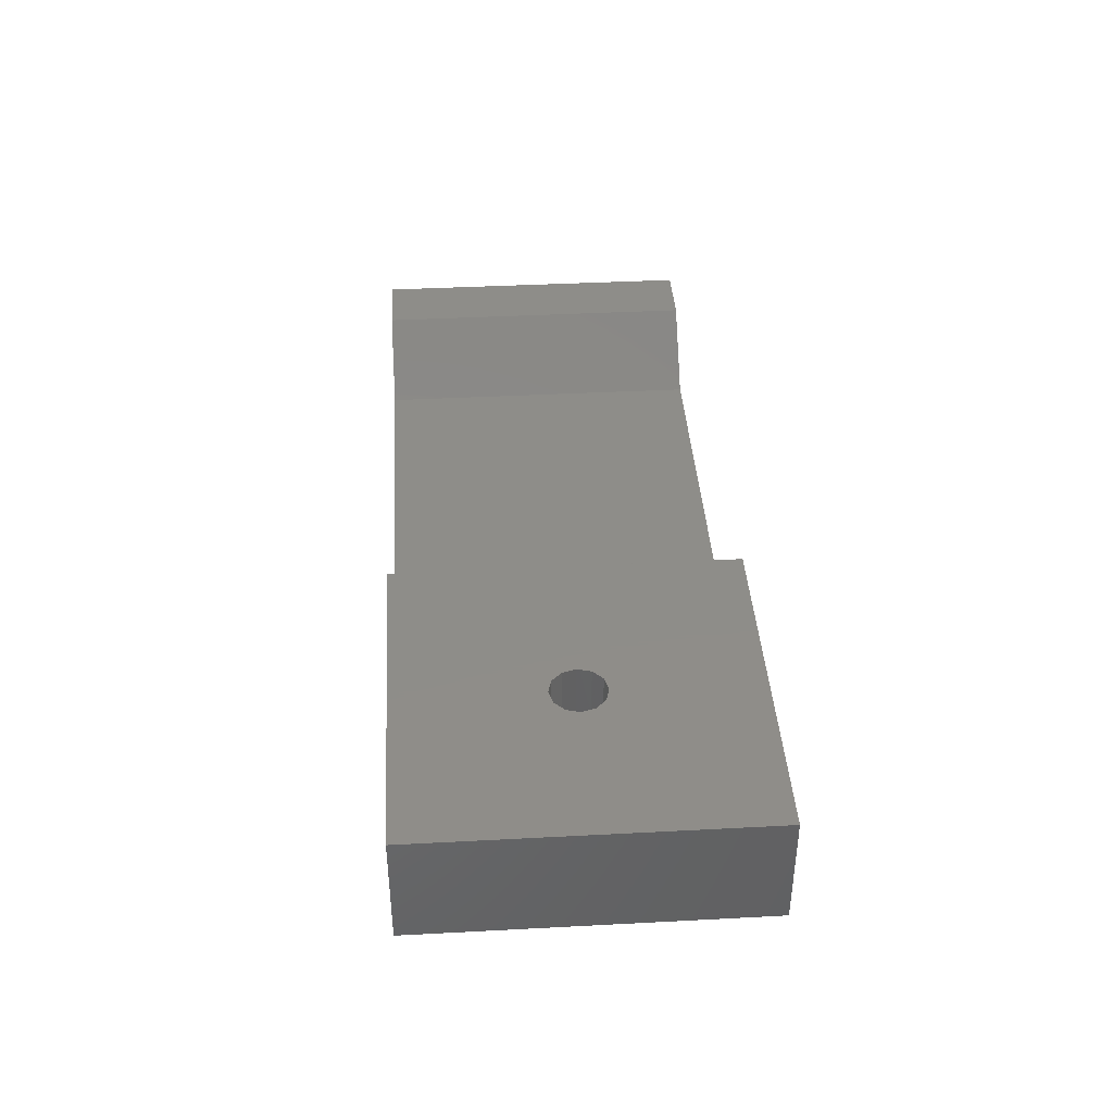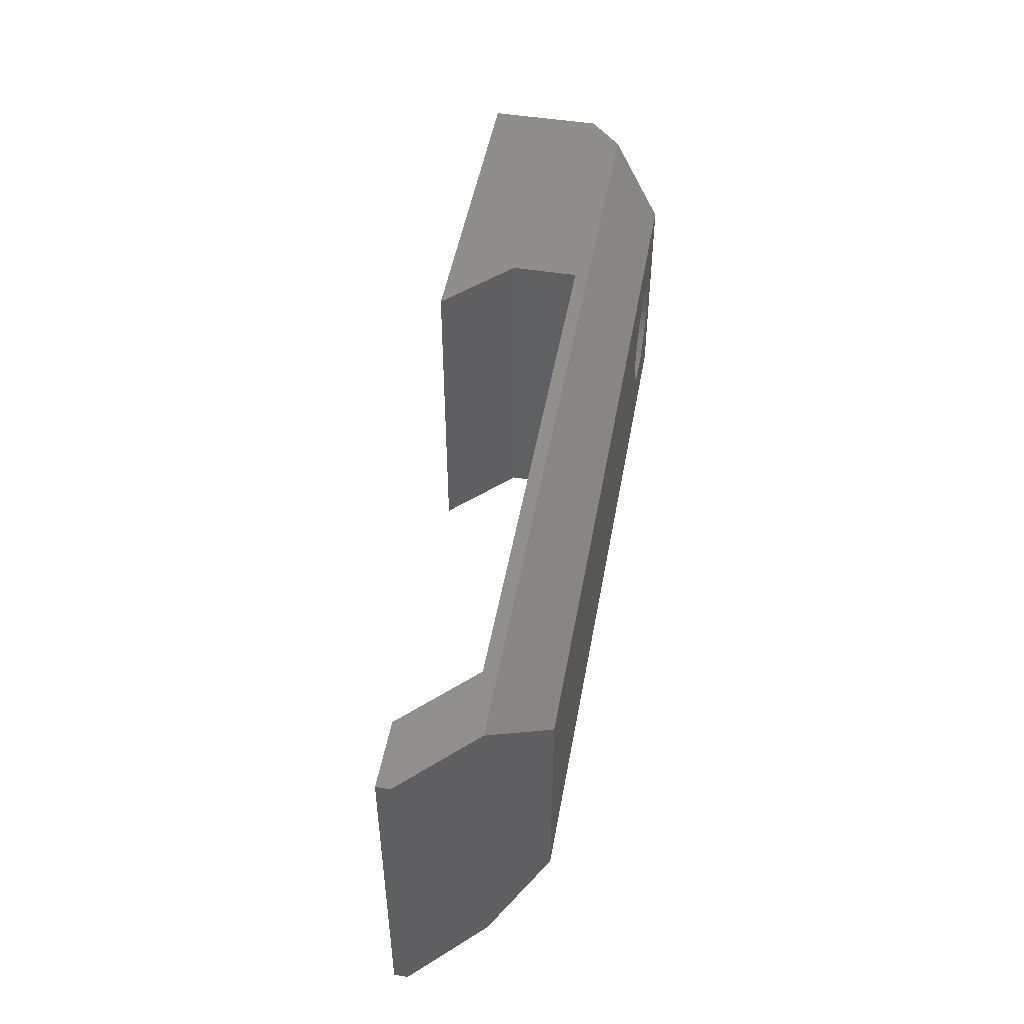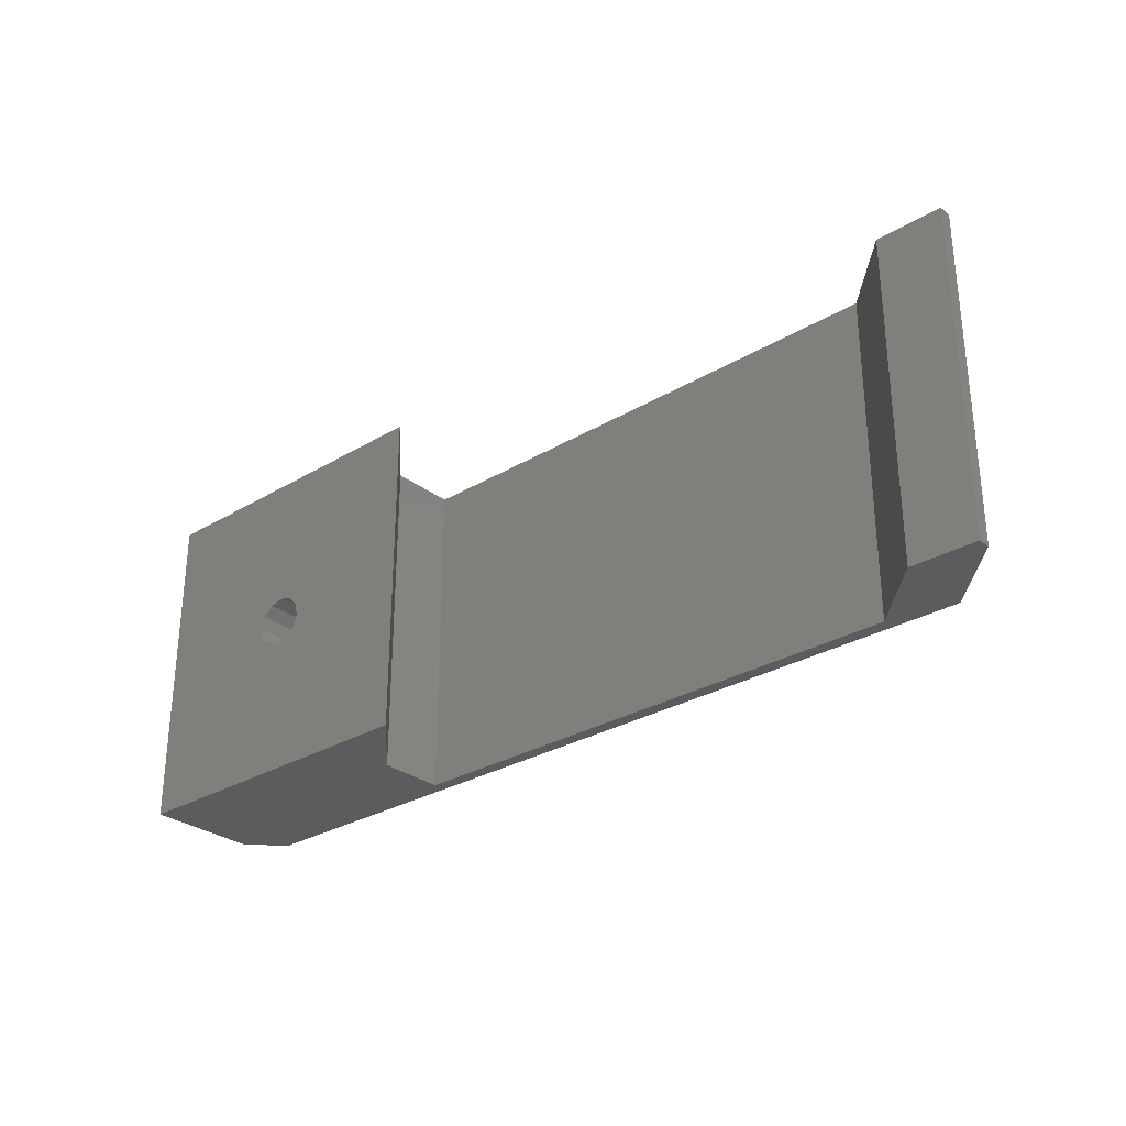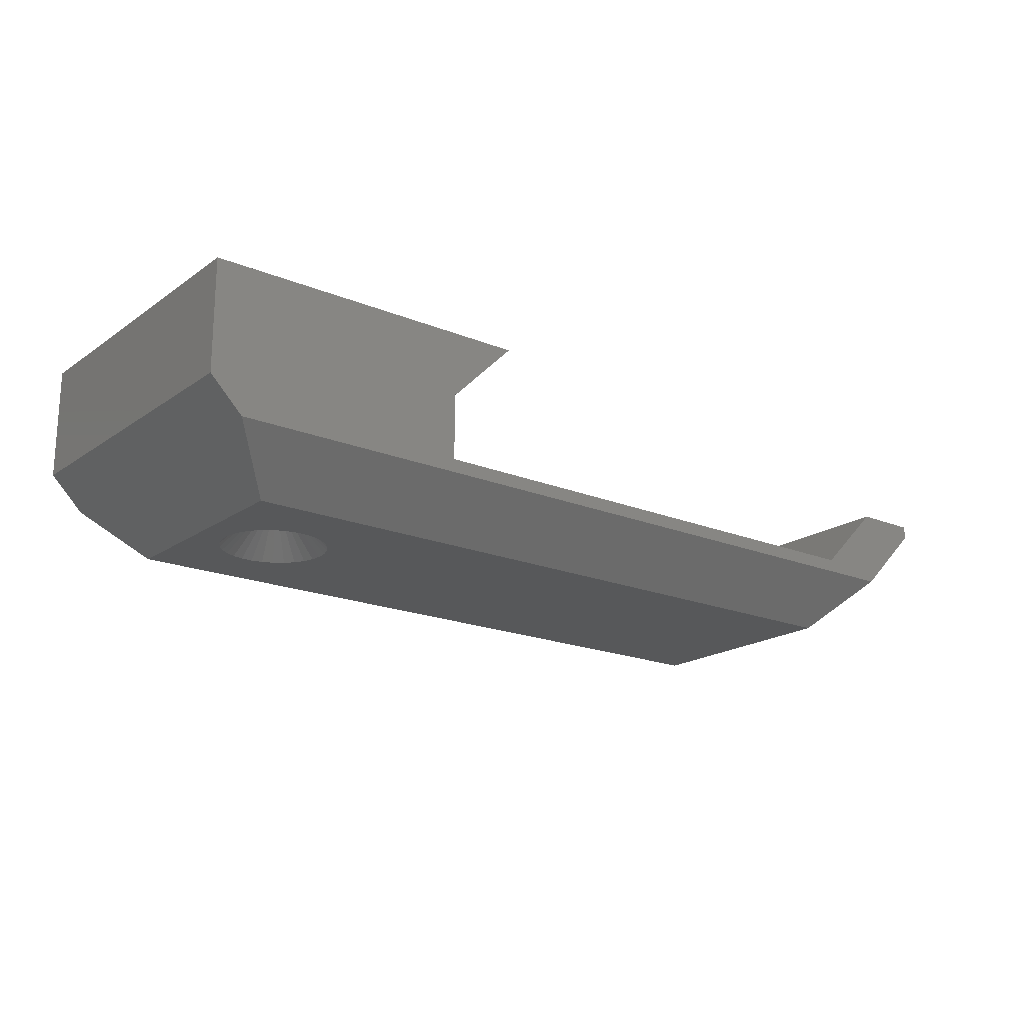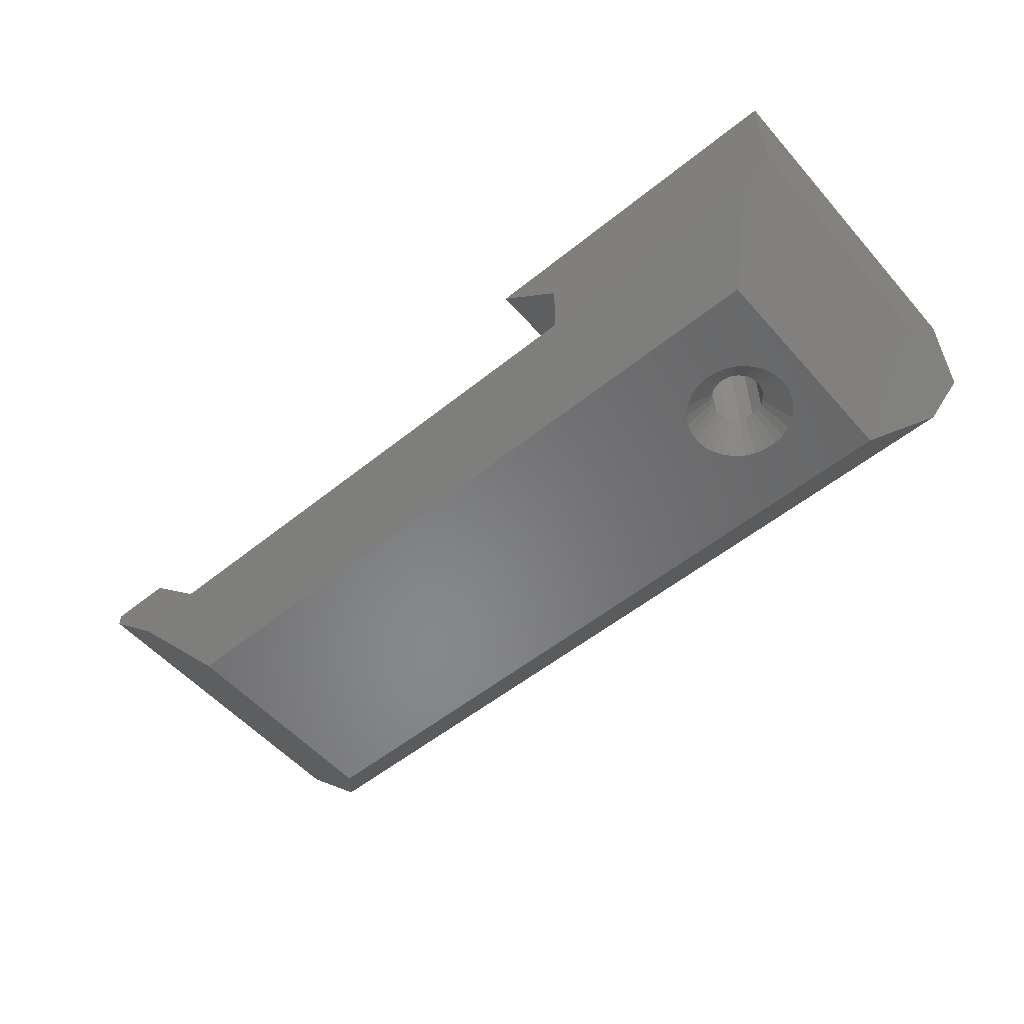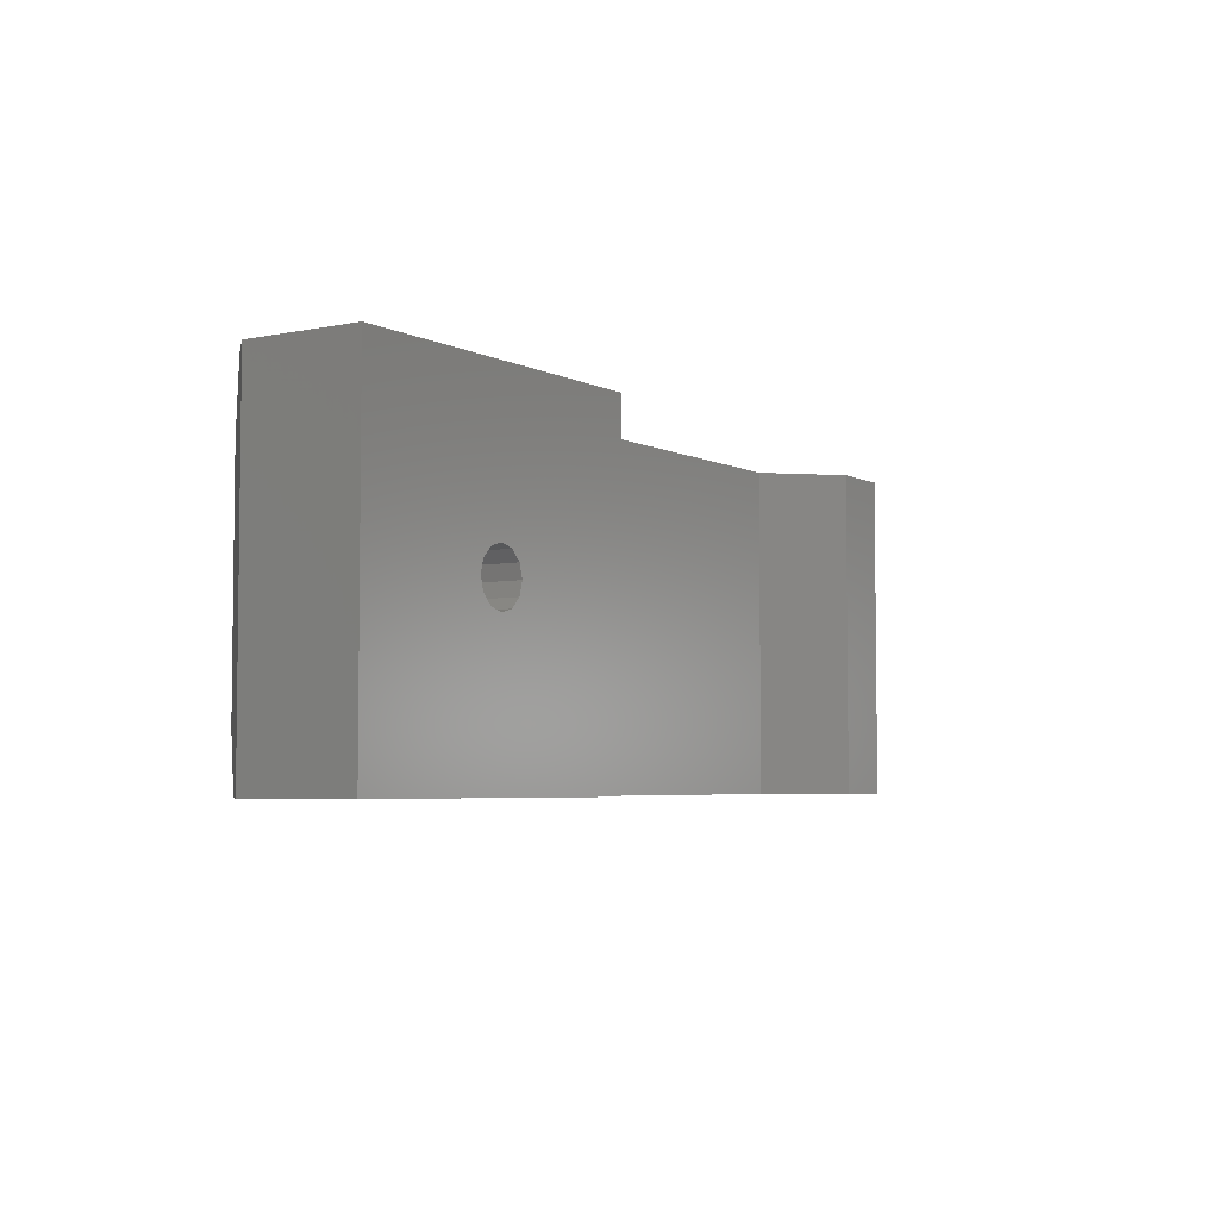
<metadata>
{"format":"stl","ext":"stl","renderer":"f3d","projection":"perspective","resolution":1024,"background":"white","views":[{"elev":40.1,"azim":-93.7,"up":"+Z"},{"elev":48.6,"azim":100.1,"up":"+Y"},{"elev":-29.3,"azim":41.4,"up":"+Y"},{"elev":-19.0,"azim":-37.8,"up":"+Z"},{"elev":-54.4,"azim":-139.5,"up":"+Z"},{"elev":-4.6,"azim":-56.6,"up":"+Y"}]}
</metadata>
<code>
# stl→obj: 108 verts, 216 faces
v 0 0 15
v 0 0 6.5
v 2.5 0 4
v 20.1 0 10.1
v 25 0 15
v 20 0 5
v 70 0 10
v 65 0 10
v 70 0 9
v 60 0 5
v 65 0 4
v 25 0 5
v 20 0 10.1
v 2.5 25 4
v 6.5 21 0
v 0 25 6.5
v 6.5 4 0
v 0 25 15
v 11.5 10.77 15
v 10.77 11.5 15
v 12.5 10.5 15
v 10.5 12.5 15
v 14.23 13.5 15
v 14.5 12.5 15
v 10.77 13.5 15
v 25 25 15
v 11.5 14.23 15
v 12.5 14.5 15
v 14.23 11.5 15
v 13.5 14.23 15
v 13.5 10.77 15
v 20.1 25 10.1
v 20 25 10.1
v 20 25 5
v 25 25 5
v 60 25 5
v 65 25 10
v 70 25 10
v 70 25 9
v 65 25 4
v 61 21 0
v 61 4 0
v 14.5 15.96 0
v 8.5 12.5 0
v 8.587 11.67 0
v 8.846 10.87 0
v 9.264 10.15 0
v 9.823 9.527 0
v 10.5 9.036 0
v 11.26 8.696 0
v 12.08 8.522 0
v 12.92 8.522 0
v 14.5 9.036 0
v 13.74 8.696 0
v 15.18 9.527 0
v 15.74 10.15 0
v 16.15 10.87 0
v 16.41 11.67 0
v 13.74 16.3 0
v 16.5 12.5 0
v 11.26 16.3 0
v 12.08 16.48 0
v 16.41 13.33 0
v 16.15 14.13 0
v 12.92 16.48 0
v 15.74 14.85 0
v 15.18 15.47 0
v 10.5 15.96 0
v 9.823 15.47 0
v 9.264 14.85 0
v 8.846 14.13 0
v 8.587 13.33 0
v 10.77 11.5 1.989
v 10.61 12.1 2.065
v 10.71 11.7 2.044
v 10.5 12.5 2
v 11.5 10.77 2
v 11.21 11.06 2.065
v 10.92 11.35 2.044
v 12.5 10.5 1.989
v 12.3 10.55 2.044
v 11.9 10.66 2.065
v 13.5 10.77 2
v 13.1 10.66 2.065
v 12.7 10.55 2.044
v 14.23 11.5 1.989
v 14.08 11.35 2.044
v 13.79 11.06 2.065
v 14.5 12.5 2
v 14.39 12.1 2.065
v 14.29 11.7 2.044
v 14.39 12.9 2.065
v 14.29 13.3 2.044
v 14.23 13.5 1.989
v 13.79 13.94 2.065
v 14.08 13.65 2.044
v 13.5 14.23 2
v 12.7 14.45 2.044
v 13.1 14.34 2.065
v 12.5 14.5 1.989
v 11.9 14.34 2.065
v 12.3 14.45 2.044
v 11.5 14.23 2
v 11.21 13.94 2.065
v 10.92 13.65 2.044
v 10.77 13.5 1.989
v 10.61 12.9 2.065
v 10.71 13.3 2.044
f 1 2 3
f 4 5 1
f 6 1 3
f 7 8 9
f 9 10 11
f 11 12 3
f 12 6 3
f 4 1 13
f 6 13 1
f 8 10 9
f 10 12 11
f 14 15 16
f 16 15 17
f 16 17 3
f 16 3 2
f 2 1 16
f 16 1 18
f 19 1 5
f 18 1 20
f 21 19 5
f 18 20 22
f 23 24 5
f 18 22 25
f 26 18 27
f 26 27 28
f 24 29 5
f 26 28 30
f 26 23 5
f 26 30 23
f 20 1 19
f 31 21 5
f 25 27 18
f 29 31 5
f 26 5 32
f 32 5 4
f 32 4 33
f 33 4 13
f 34 33 13
f 6 34 13
f 12 35 34
f 6 12 34
f 10 36 35
f 12 10 35
f 8 37 36
f 10 8 36
f 7 38 37
f 8 7 37
f 7 9 39
f 38 7 39
f 40 39 41
f 41 39 9
f 41 9 11
f 41 11 42
f 17 42 11
f 3 17 11
f 16 18 14
f 14 18 26
f 33 26 32
f 14 26 33
f 34 35 14
f 35 36 14
f 36 37 38
f 36 38 39
f 36 39 40
f 36 40 14
f 34 14 33
f 43 15 42
f 42 15 41
f 17 15 44
f 17 44 45
f 17 45 46
f 17 46 47
f 17 47 48
f 17 48 49
f 17 49 50
f 17 50 51
f 17 51 42
f 51 52 42
f 53 42 54
f 55 42 53
f 56 42 55
f 57 42 56
f 58 42 57
f 59 15 43
f 58 60 42
f 61 15 62
f 60 63 42
f 63 64 42
f 62 15 65
f 64 66 42
f 65 15 59
f 66 67 42
f 67 43 42
f 68 15 61
f 69 15 68
f 70 15 69
f 71 15 70
f 72 15 71
f 44 15 72
f 54 42 52
f 41 15 40
f 40 15 14
f 22 20 73
f 74 22 75
f 75 22 73
f 76 22 74
f 19 77 20
f 20 77 78
f 78 79 20
f 79 73 20
f 21 80 19
f 19 80 81
f 19 81 82
f 82 77 19
f 31 83 21
f 21 83 84
f 21 84 85
f 85 80 21
f 29 86 31
f 31 86 87
f 31 87 88
f 88 83 31
f 24 89 29
f 29 89 90
f 29 90 91
f 91 86 29
f 92 89 24
f 92 24 93
f 24 23 93
f 23 94 93
f 23 95 96
f 97 95 23
f 94 23 96
f 23 30 97
f 98 99 30
f 30 99 97
f 98 30 28
f 98 28 100
f 101 102 28
f 28 102 100
f 101 28 27
f 101 27 103
f 27 104 103
f 105 104 27
f 27 25 105
f 25 106 105
f 107 108 25
f 25 108 106
f 107 25 22
f 107 22 76
f 72 107 76
f 44 72 76
f 76 74 45
f 44 76 45
f 108 107 71
f 71 107 72
f 105 106 70
f 70 106 108
f 70 108 71
f 104 105 69
f 69 105 70
f 103 104 68
f 68 104 69
f 101 103 61
f 61 103 68
f 102 101 62
f 62 101 61
f 65 98 100
f 102 65 100
f 102 62 65
f 59 99 65
f 65 99 98
f 43 97 59
f 59 97 99
f 67 95 43
f 43 95 97
f 66 96 67
f 67 96 95
f 64 93 66
f 66 93 94
f 66 94 96
f 63 92 64
f 64 92 93
f 60 89 63
f 63 89 92
f 60 58 89
f 89 58 90
f 58 57 90
f 90 57 91
f 91 57 86
f 86 57 56
f 86 56 87
f 56 55 87
f 87 55 88
f 55 53 88
f 88 53 83
f 83 53 54
f 83 54 84
f 54 52 84
f 84 52 85
f 80 85 52
f 80 52 81
f 52 51 81
f 81 51 82
f 82 51 50
f 77 82 50
f 50 49 77
f 77 49 78
f 78 49 48
f 78 48 79
f 79 48 47
f 73 79 47
f 73 47 75
f 47 46 75
f 75 46 74
f 74 46 45

</code>
